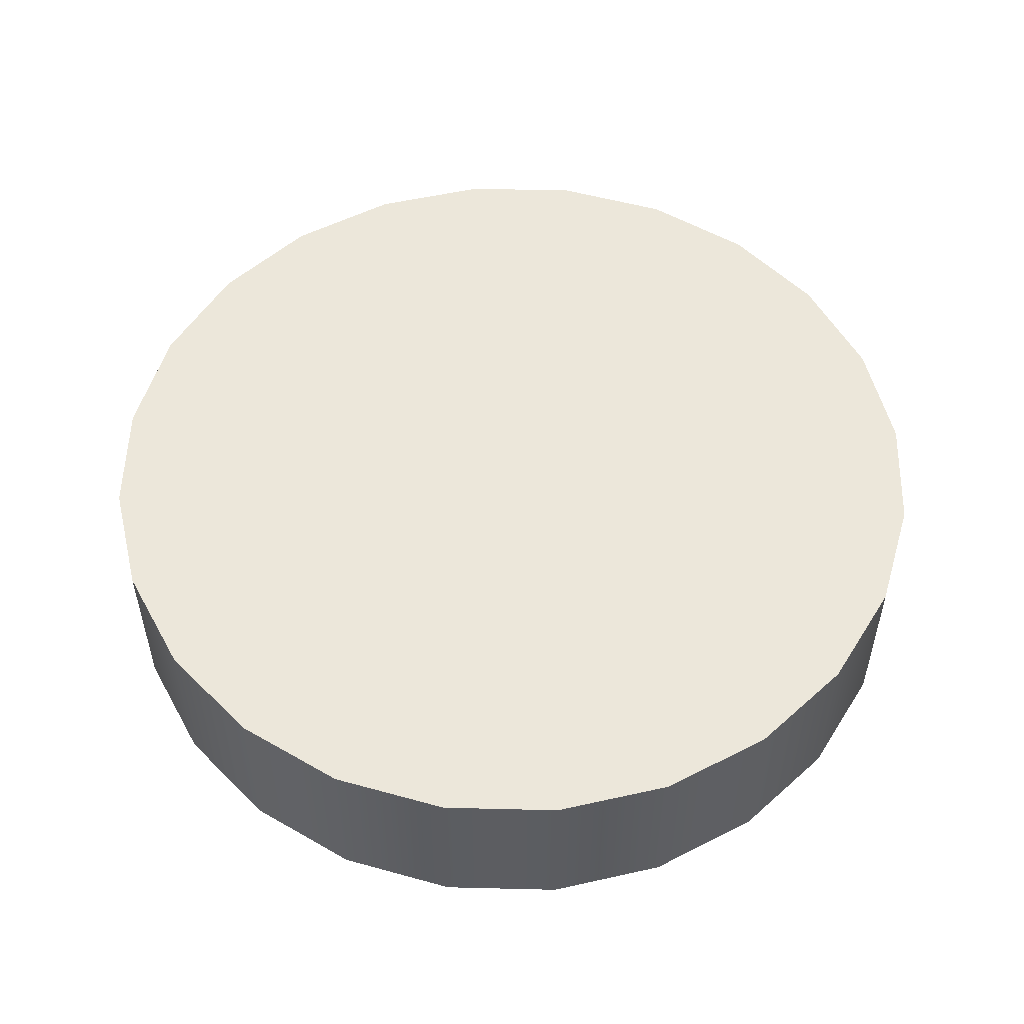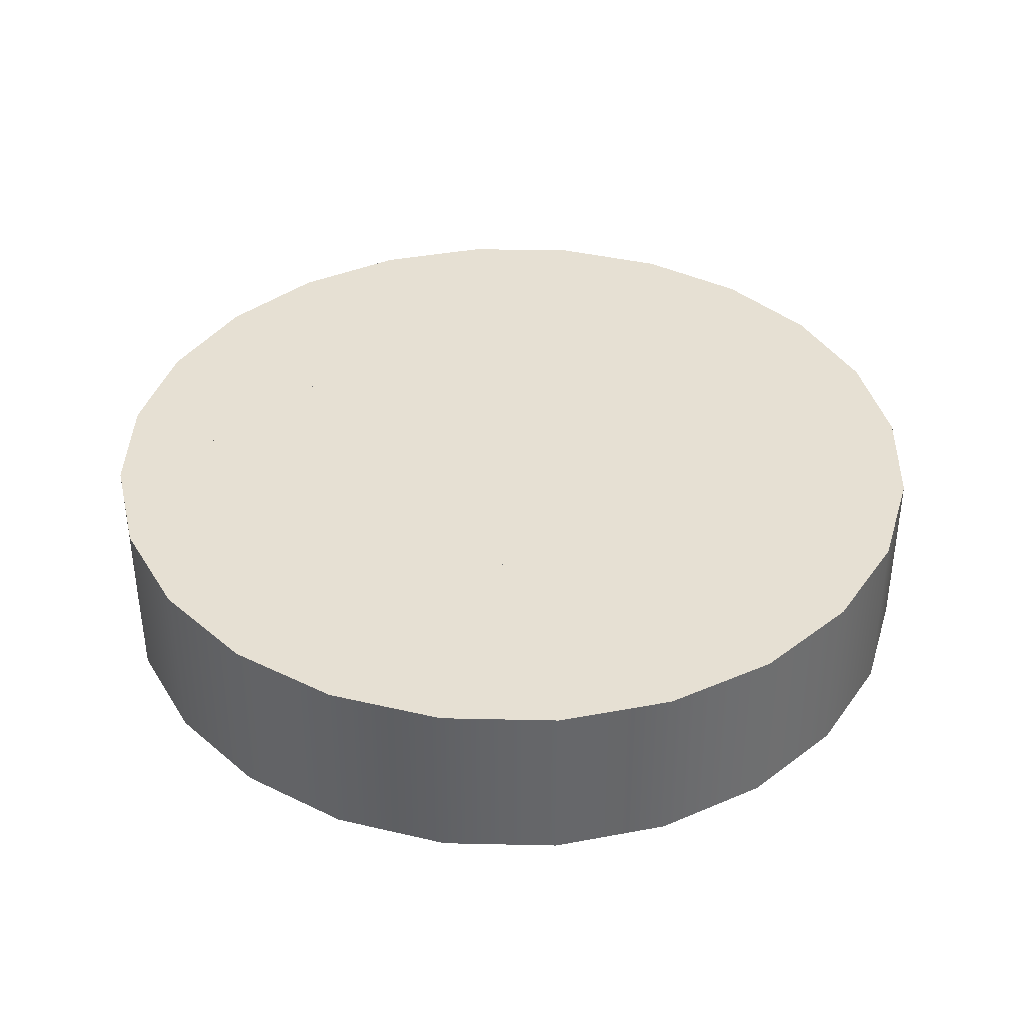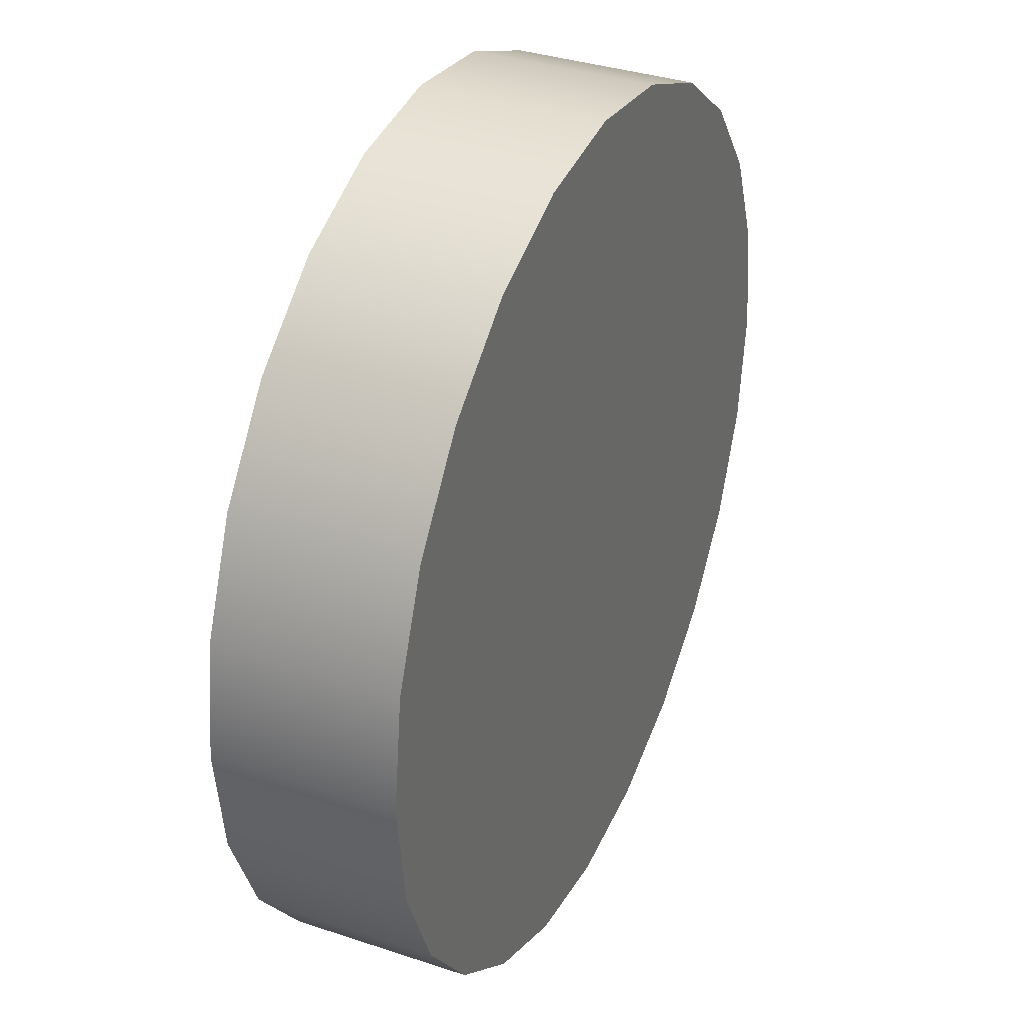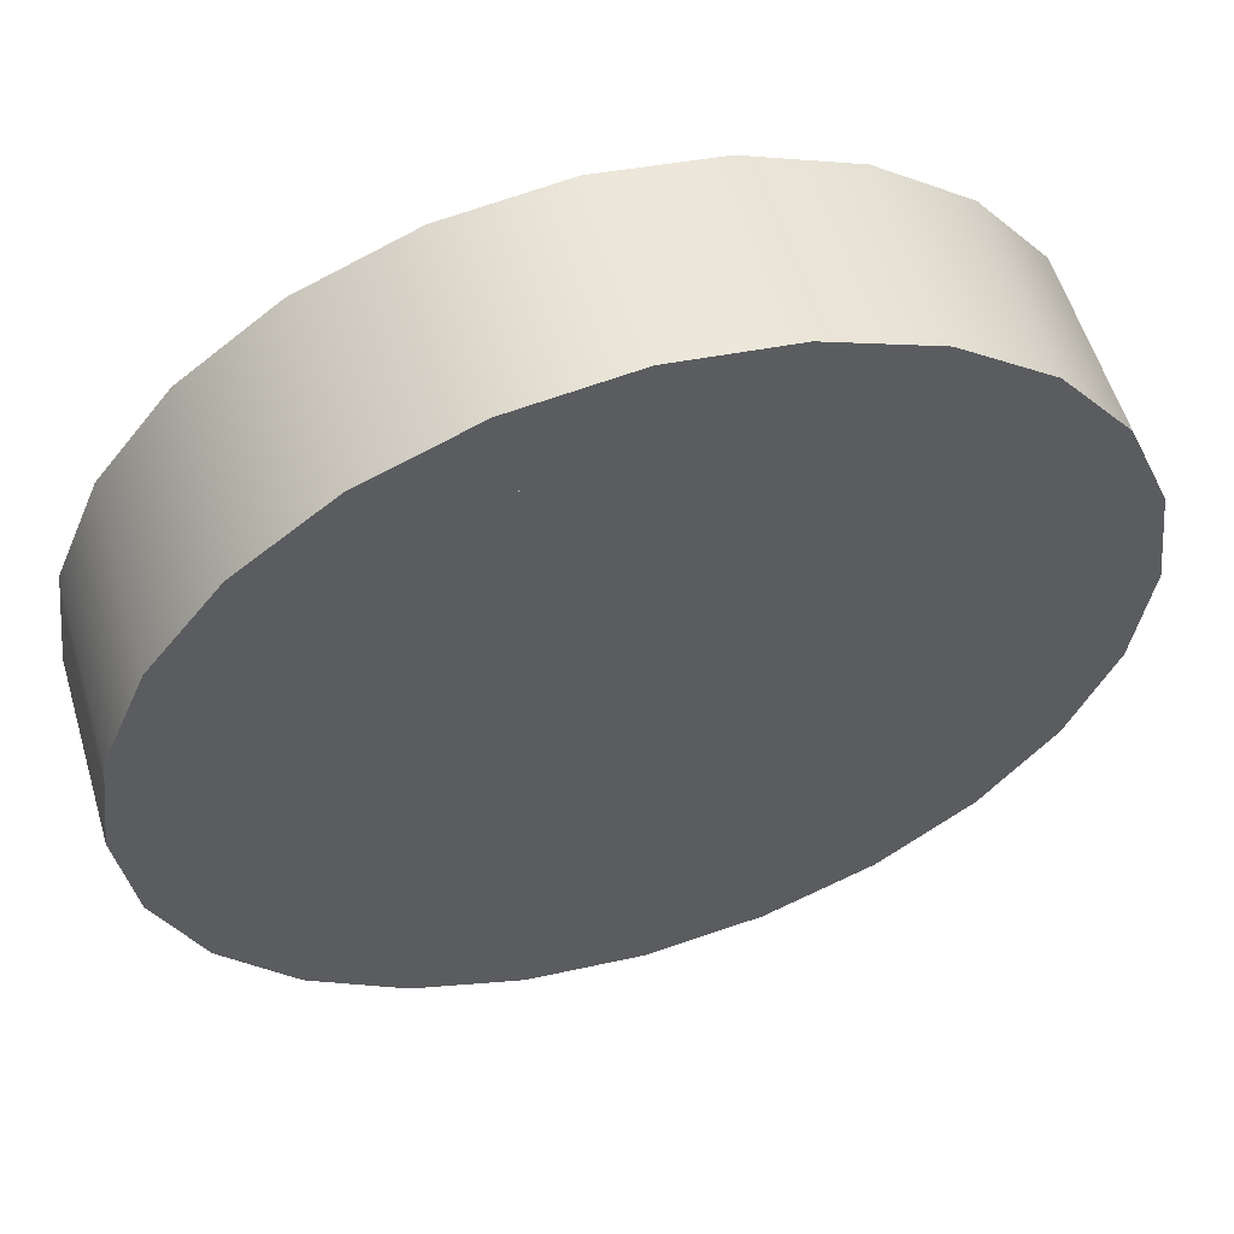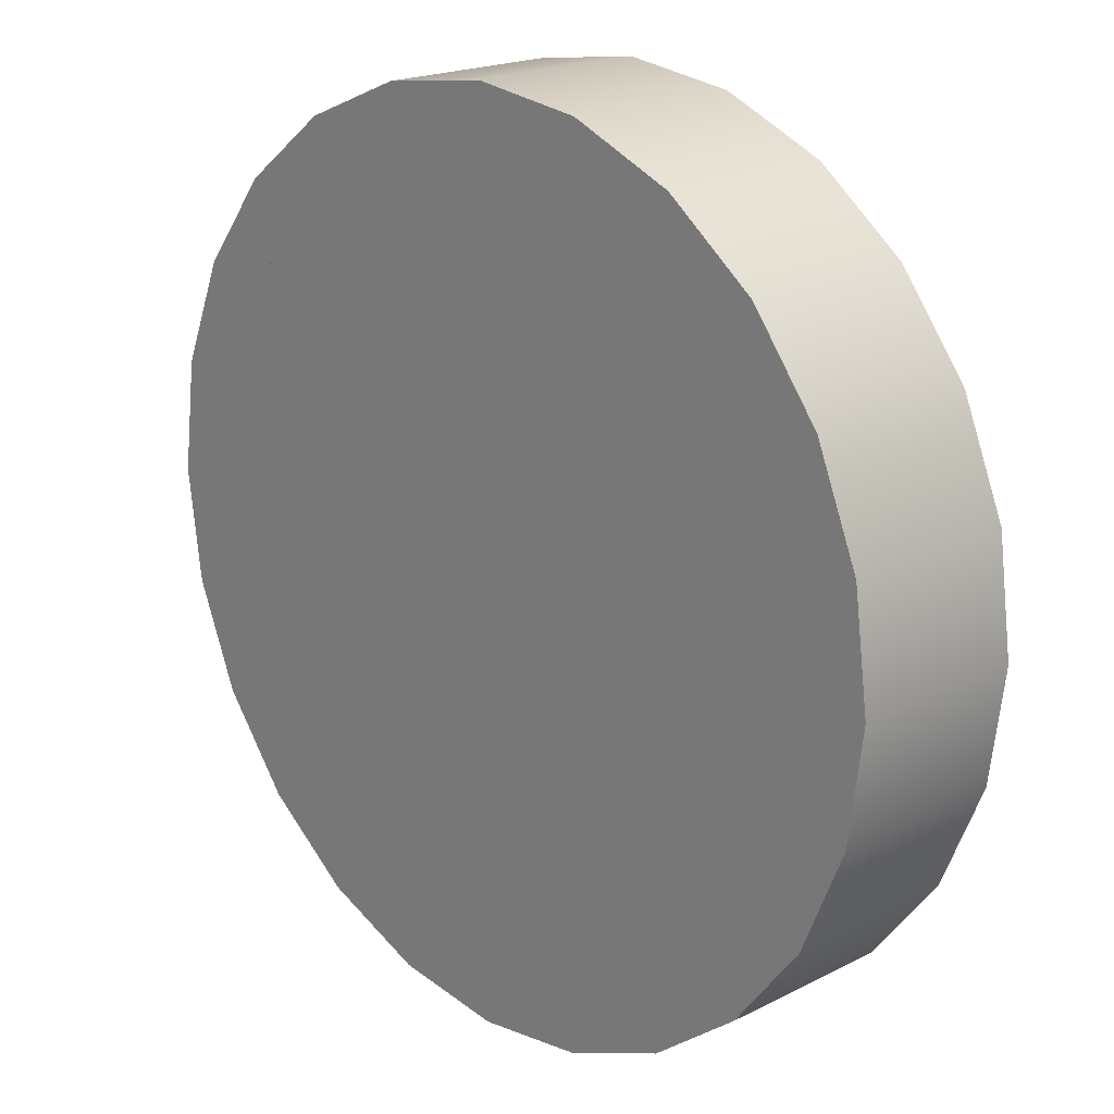
<metadata>
{"format":"obj","ext":"obj","renderer":"f3d","projection":"perspective","resolution":1024,"background":"white","views":[{"elev":53.5,"azim":114.0,"up":"+Y"},{"elev":38.4,"azim":129.1,"up":"+Y"},{"elev":35.2,"azim":-66.1,"up":"+Z"},{"elev":56.8,"azim":163.4,"up":"+Z"},{"elev":19.7,"azim":46.7,"up":"+Z"}]}
</metadata>
<code>
g Mesh1 Model
v -4.305 -5 -4.33
v -3.18 -5 -3.681
v -4.305 -5 -3.031
f 1 2 3
v -3.746 -5 -10.64
f 1 4 2
v -3.746 -5 -11.94
f 4 1 5
v -4.993 -5 1.971
f 6 5 1
v -5.178 -5 -18.59
f 7 5 6
v 0 -5 -24.83
f 7 8 5
v -6.303 -5 -19.24
f 9 8 7
v -6.426 -5 -23.98
f 8 9 10
v -6.303 -5 -17.94
f 11 10 9
v -5.987 -5 5.714
f 12 10 11
v -7.112 -5 5.064
f 13 10 12
v -7.486 -5 -7.548
f 14 10 13
v -8.611 -5 -8.198
f 15 10 14
v -11.67 -5 -11.67
f 16 10 15
v -12.41 -5 -21.5
f 16 17 10
v -12.79 -5 -12.32
f 18 17 16
v -13.85 -5 5.589
f 19 17 18
v -14.29 -5 -1.872
f 20 17 19
v -15.41 -5 -2.521
f 21 17 20
v -17.56 -5 -17.56
f 21 22 17
v -16.47 -5 13.23
f 23 22 21
v -17.6 -5 12.58
f 24 22 23
v -19.27 -5 -9.02
f 25 22 24
v -20.4 -5 -9.67
f 26 22 25
v -21.5 -5 -12.41
f 26 27 22
v -21.21 -5 4.554
f 28 27 26
v -22.34 -5 3.905
f 29 27 28
v -23.98 -5 -6.426
f 27 29 30
v -22.34 -5 5.204
f 31 30 29
v -21.5 -5 12.41
f 32 30 31
v -23.98 -5 6.426
f 33 30 32
v -24.83 -5 -1.52e-15
f 30 33 34
v -23.98 5 6.426
v -24.83 5 -1.52e-15
f 34 33 35 36
v -21.5 5 12.41
f 33 32 37 35
v -17.56 -5 17.56
v -17.56 5 17.56
f 32 38 39 37
f 32 28 38
f 32 31 28
f 29 28 31
v -21.21 5 4.554
v -22.34 5 3.905
f 29 28 40 41
v -22.34 5 5.204
f 28 31 42 40
f 31 29 41 42
f 40 41 42
v -21.5 5 -12.41
f 43 41 40
v -23.98 5 -6.426
f 44 41 43
f 41 44 42
f 44 37 42
f 44 35 37
f 35 44 36
f 30 34 36 44
f 27 30 44 43
v -17.56 5 -17.56
f 22 27 43 45
v -20.4 5 -9.67
f 43 46 45
f 43 40 46
v -20.4 5 -8.371
f 46 40 47
f 40 39 47
f 40 37 39
f 42 37 40
v -19.27 5 -9.02
f 47 39 48
v -17.6 5 13.88
f 48 39 49
v -16.47 5 13.23
f 49 39 50
v -12.41 5 21.5
f 50 39 51
v -12.41 -5 21.5
f 38 52 51 39
f 38 23 52
v -17.6 -5 13.88
f 38 53 23
f 38 25 53
v -20.4 -5 -8.371
f 38 54 25
f 38 28 54
f 54 28 26
f 26 25 54
f 26 25 48 46
f 25 54 47 48
f 54 26 46 47
f 48 46 47
f 45 46 48
v -17.6 5 12.58
f 45 48 55
f 55 48 49
f 50 55 49
f 45 55 50
f 24 23 50 55
f 24 23 53
f 23 53 49 50
f 53 24 55 49
f 53 25 24
v -15.41 5 -2.521
f 45 50 56
v -15.41 5 -1.222
f 56 50 57
f 50 51 57
v -13.85 5 6.888
f 57 51 58
v -12.73 5 6.239
f 58 51 59
v -11.67 5 -11.67
f 60 59 51
v -12.79 5 -11.02
f 61 59 60
v -13.85 5 5.589
f 59 61 62
v -12.79 5 -12.32
f 63 62 61
v -12.41 5 -21.5
f 64 62 63
v -14.29 5 -1.872
f 64 65 62
f 64 56 65
f 45 56 64
f 17 22 45 64
v -6.426 5 -23.98
f 10 17 64 66
f 64 60 66
f 64 63 60
f 60 63 61
f 18 16 60 63
v -12.79 -5 -11.02
f 18 16 67
v -12.73 -5 6.239
f 68 67 16
f 19 67 68
f 67 19 18
f 67 18 63 61
f 16 67 61 60
v -13.85 -5 6.888
f 19 68 69
f 19 68 59 62
f 68 69 58 59
f 52 69 68
v -15.41 -5 -1.222
f 52 70 69
f 52 23 70
f 70 23 21
f 21 20 70
f 21 20 65 56
f 20 70 57 65
f 69 70 20
f 69 20 19
f 69 19 62 58
f 59 62 58
f 62 65 58
f 57 58 65
f 65 56 57
f 70 21 56 57
f 68 16 52
v -9.109 -5 13.91
f 52 16 71
v -9.109 -5 12.61
f 71 16 72
f 16 15 72
v -8.611 -5 -6.899
f 73 72 15
v -7.984 -5 13.26
f 72 73 74
f 74 73 14
f 15 14 73
v -7.486 5 -7.548
v -8.611 5 -8.198
f 15 14 75 76
v -8.611 5 -6.899
f 14 73 77 75
f 73 15 76 77
f 75 76 77
f 66 76 75
f 66 60 76
v -9.109 5 12.61
f 76 60 78
v -9.109 5 13.91
f 78 60 79
f 60 51 79
v -6.426 5 23.98
f 79 51 80
v -6.426 -5 23.98
f 52 81 80 51
f 52 71 81
f 81 71 74
f 72 74 71
v -7.984 5 13.26
f 72 74 82 78
f 74 71 79 82
f 71 72 78 79
f 82 78 79
f 82 77 78
f 77 82 75
v -7.112 5 6.363
f 82 83 75
f 82 80 83
f 79 80 82
v -5.987 5 5.714
f 83 80 84
v -5.504 5 20.86
f 84 80 85
v -3.068e-15 5 24.83
f 85 80 86
v -3.068e-15 -5 24.83
f 81 87 86 80
v -5.504 -5 20.86
f 81 88 87
f 81 12 88
v -7.112 -5 6.363
f 81 89 12
f 81 74 89
f 89 74 14
f 89 14 13
f 13 12 89
v -7.112 5 5.064
f 13 12 84 90
f 12 89 83 84
f 89 13 90 83
f 84 90 83
f 66 90 84
f 66 75 90
f 90 75 83
v -6.303 5 -17.94
f 66 84 91
v -5.178 5 -18.59
f 91 84 92
v -5.504 5 19.56
f 92 84 93
f 93 84 85
v -4.379 5 20.21
f 94 93 85
v -4.993 5 3.27
f 95 93 94
f 92 93 95
v -4.993 5 1.971
f 96 92 95
v -3.746 5 -11.94
f 97 92 96
v 0 5 -24.83
f 98 92 97
v -6.303 5 -19.24
f 98 99 92
f 66 99 98
f 99 66 91
f 92 99 91
f 9 7 92 99
f 9 7 11
f 12 11 7
f 7 11 91 92
f 11 9 99 91
v -5.504 -5 19.56
f 12 7 100
v -4.993 -5 3.27
f 100 7 101
f 101 7 6
v -3.868 -5 2.62
f 6 102 101
f 6 3 102
f 3 6 1
v -4.305 5 -4.33
v -4.305 5 -3.031
f 3 1 103 104
v -3.18 5 -3.681
f 1 2 105 103
f 2 3 104 105
f 102 3 2
f 87 102 2
v -4.379 -5 20.21
f 87 106 102
f 87 88 106
f 100 106 88
f 100 101 106
f 106 101 102
v -3.868 5 2.62
f 102 101 95 107
f 101 6 96 95
f 6 102 107 96
f 107 96 95
f 107 104 96
f 104 107 105
f 107 86 105
f 94 86 107
f 85 86 94
f 106 88 85 94
f 88 100 93 85
f 88 12 100
f 100 106 94 93
f 95 94 107
v -1.56 5 9.046
f 105 86 108
v -0.4351 5 8.396
f 108 86 109
f 98 109 86
v -1.56 5 7.747
f 98 110 109
v -2.621 5 -11.29
f 98 111 110
f 98 97 111
v -3.746 5 -10.64
f 111 97 112
v -2.621 -5 -11.29
f 5 113 111 97
f 5 113 4
f 5 8 113
v -1.56 -5 7.747
f 113 8 114
v -0.4351 -5 8.396
f 114 8 115
f 115 8 87
v 2.026 -5 15.69
f 87 8 116
v 2.026 -5 14.39
f 116 8 117
v 2.433 -5 -8.785
f 8 118 117
v 3.179 -5 -14.81
f 118 8 119
v 6.426 -5 -23.98
f 119 8 120
v 6.426 5 -23.98
f 120 8 98 121
f 8 10 66 98
v 3.179 5 -14.81
f 98 122 121
v 2.433 5 -8.785
f 122 98 123
v 2.026 5 14.39
f 123 98 124
v 2.026 5 15.69
f 124 98 125
f 98 86 125
v 6.426 5 23.98
f 125 86 126
v 6.426 -5 23.98
f 87 127 126 86
f 87 116 127
v 4.552 -5 19.55
f 127 116 128
v 3.151 -5 15.04
f 128 116 129
f 117 129 116
v 2.433 -5 -7.486
f 117 130 129
f 130 117 118
v 3.558 -5 -8.136
f 118 131 130
v 3.179 -5 -13.51
f 118 132 131
f 132 118 119
v 4.304 -5 -14.16
f 119 133 132
f 119 120 133
v 5.055 -5 -2.521
f 133 120 134
v 5.116 -5 8.433
f 134 120 135
v 6.241 -5 9.083
f 135 120 136
f 136 120 127
v 9.107 -5 3.803
f 127 120 137
v 7.921 -5 -12.14
f 137 120 138
v 7.921 -5 -13.44
f 138 120 139
v 12.41 -5 -21.5
f 140 139 120
v 9.046 -5 -12.79
f 139 140 141
v 9.107 -5 -6.763
f 141 140 142
v 10.23 -5 -6.114
f 142 140 143
v 10.23 -5 3.154
f 143 140 144
v 10.23 -5 8.495
f 144 140 145
v 11.36 -5 9.145
f 145 140 146
v 12.29 -5 15.04
f 146 140 147
v 12.41 -5 21.5
f 147 140 148
v 14.79 -5 5.542
f 148 140 149
v 14.79 -5 4.243
f 149 140 150
v 16.1 -5 -8.164
f 140 151 150
v 17.56 -5 -17.56
f 151 140 152
v 12.41 5 -21.5
v 17.56 5 -17.56
f 152 140 153 154
f 140 120 121 153
v 7.921 5 -13.44
f 121 155 153
v 7.921 5 -12.14
f 155 121 156
v 9.107 5 3.803
f 121 157 156
f 121 126 157
v 6.241 5 9.083
f 121 158 126
v 5.116 5 8.433
f 121 159 158
v 5.055 5 -2.521
f 121 160 159
v 4.304 5 -14.16
f 121 161 160
f 121 122 161
v 3.179 5 -13.51
f 161 122 162
f 119 133 161 122
f 133 132 162 161
f 131 132 133
v 3.93 -5 -3.171
f 131 133 163
f 163 133 134
v 3.93 -5 -1.872
f 163 134 164
v 3.93 5 -3.171
f 163 134 160 165
v 3.93 5 -1.872
f 134 164 166 160
v 4.552 -5 18.25
f 134 167 164
v 5.116 -5 9.732
f 167 134 168
f 168 134 135
f 135 136 168
f 135 136 158 159
v 5.116 5 9.732
f 136 168 169 158
v 5.677 -5 18.9
f 170 168 136
f 167 168 170
f 167 170 128
v 5.677 5 18.9
v 4.552 5 18.25
f 167 170 171 172
v 4.552 5 19.55
f 170 128 173 171
f 127 128 170
f 127 170 136
f 128 167 172 173
f 128 164 167
f 128 131 164
f 128 129 131
f 129 130 131
v 2.433 5 -7.486
v 3.558 5 -8.136
f 131 130 174 175
f 130 118 123 174
f 118 131 175 123
f 175 123 174
f 175 162 123
f 162 175 161
f 161 175 165
f 165 175 166
f 175 173 166
v 3.151 5 15.04
f 176 173 175
f 125 173 176
f 125 126 173
f 173 126 171
f 171 126 158
f 169 171 158
f 169 172 171
f 160 172 169
f 166 172 160
f 172 166 173
f 171 172 173
f 160 165 166
f 161 165 160
f 164 163 165 166
f 164 131 163
f 159 160 169
f 158 159 169
f 168 135 159 169
f 176 124 125
f 176 174 124
f 174 176 175
f 123 124 174
f 117 129 176 124
f 129 116 125 176
f 116 117 124 125
f 122 123 162
f 132 119 122 162
v 11.17 5 15.69
f 157 126 177
v 12.41 5 21.5
f 177 126 178
f 127 148 178 126
v 11.17 -5 15.69
f 127 179 148
f 127 137 179
v 10.23 -5 9.794
f 179 137 180
f 180 137 144
v 9.107 -5 2.504
f 181 144 137
f 181 143 144
v 9.107 -5 -5.464
f 143 181 182
f 137 182 181
f 137 142 182
f 137 141 142
f 137 138 141
f 139 141 138
v 9.046 5 -12.79
f 139 141 183 155
f 141 138 156 183
f 138 139 155 156
f 183 155 156
f 153 155 183
v 9.107 5 -6.763
f 153 183 184
f 184 183 157
f 156 157 183
v 9.107 5 2.504
f 184 157 185
v 10.23 5 3.154
f 186 185 157
v 9.107 5 -5.464
f 186 187 185
v 10.23 5 -6.114
f 187 186 188
v 10.23 5 9.794
f 186 189 188
f 157 189 186
f 157 177 189
v 11.17 5 14.39
f 190 189 177
v 11.36 5 9.145
f 189 190 191
v 12.29 5 15.04
f 191 190 192
f 192 190 177
v 11.17 -5 14.39
f 193 147 192 190
f 193 147 179
f 193 146 147
f 146 193 180
f 179 180 193
f 179 193 190 177
f 147 179 177 192
f 148 179 147
f 177 178 192
f 153 192 178
f 153 191 192
v 10.23 5 8.495
f 153 194 191
f 153 188 194
f 153 184 188
f 188 184 187
f 142 143 188 184
f 142 143 182
f 143 182 187 188
f 142 182 187 184
f 184 185 187
f 194 188 189
f 191 194 189
f 145 146 191 194
f 145 146 180
f 146 180 189 191
f 180 145 194 189
f 180 144 145
v 14.79 5 5.542
f 153 178 195
v 17.56 5 17.56
f 195 178 196
v 17.56 -5 17.56
f 148 197 196 178
f 148 149 197
v 15.91 -5 4.892
f 197 149 198
f 150 198 149
f 150 151 198
v 16.1 -5 -6.865
f 199 198 151
v 16.22 -5 -1.159
f 200 198 199
f 197 198 200
v 17.34 -5 -1.809
f 197 200 201
v 16.22 -5 -2.458
f 202 201 200
v 17.23 -5 -7.514
f 202 203 201
f 203 202 199
f 200 199 202
v 16.22 5 -2.458
v 16.22 5 -1.159
f 200 202 204 205
v 17.34 5 -1.809
f 202 201 206 204
f 201 200 205 206
f 206 204 205
v 17.23 5 -7.514
f 207 204 206
v 16.1 5 -6.865
f 208 204 207
f 204 208 205
v 15.91 5 4.892
f 209 205 208
f 209 196 205
f 195 196 209
v 14.79 5 4.243
f 209 210 195
v 16.1 5 -8.164
f 211 210 209
f 211 153 210
f 153 211 154
f 154 211 207
f 207 211 208
f 151 203 207 211
f 151 203 199
f 151 152 203
f 203 152 201
f 201 152 197
v 21.5 -5 12.41
f 197 152 212
v 21.5 -5 -12.41
f 212 152 213
v 21.5 5 -12.41
f 213 152 154 214
v 21.5 5 12.41
f 154 215 214
f 154 196 215
f 154 206 196
f 154 207 206
f 205 196 206
f 197 212 215 196
v 23.98 -5 6.426
v 23.98 5 6.426
f 212 216 217 215
f 212 213 216
v 23.98 -5 -6.426
f 216 213 218
v 23.98 5 -6.426
f 218 213 214 219
f 214 217 219
f 214 215 217
v 24.83 5 4.561e-15
f 219 217 220
v 24.83 -5 4.561e-15
f 216 221 220 217
f 216 218 221
f 221 218 219 220
f 203 199 208 207
f 199 151 211 208
f 211 209 208
f 210 153 195
f 149 150 210 195
f 150 198 209 210
f 198 149 195 209
f 144 137 157 186
f 137 181 185 157
f 181 144 186 185
v -1.56 -5 9.046
f 87 222 115
f 87 2 222
f 222 2 113
f 2 4 113
f 113 4 112 111
f 4 5 97 112
f 97 103 112
f 97 96 103
f 103 96 104
f 105 103 104
f 105 112 103
f 112 105 111
f 105 108 111
f 110 111 108
f 109 110 108
f 114 115 109 110
f 114 115 222
f 115 222 108 109
f 222 114 110 108
f 222 113 114
f 76 78 77

</code>
